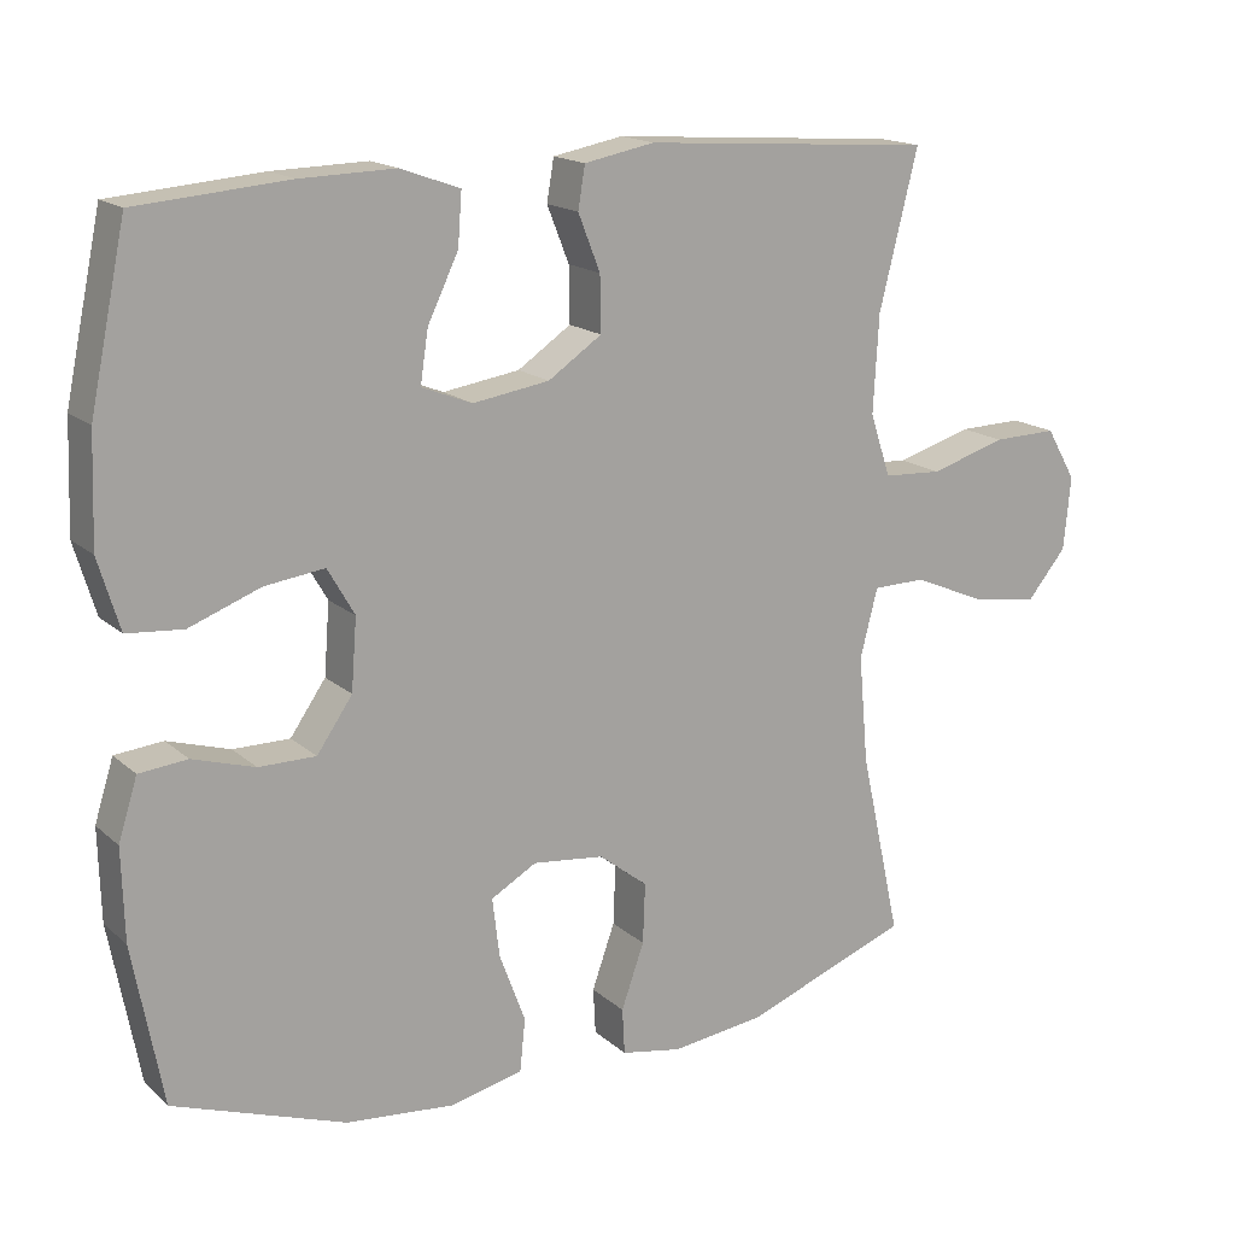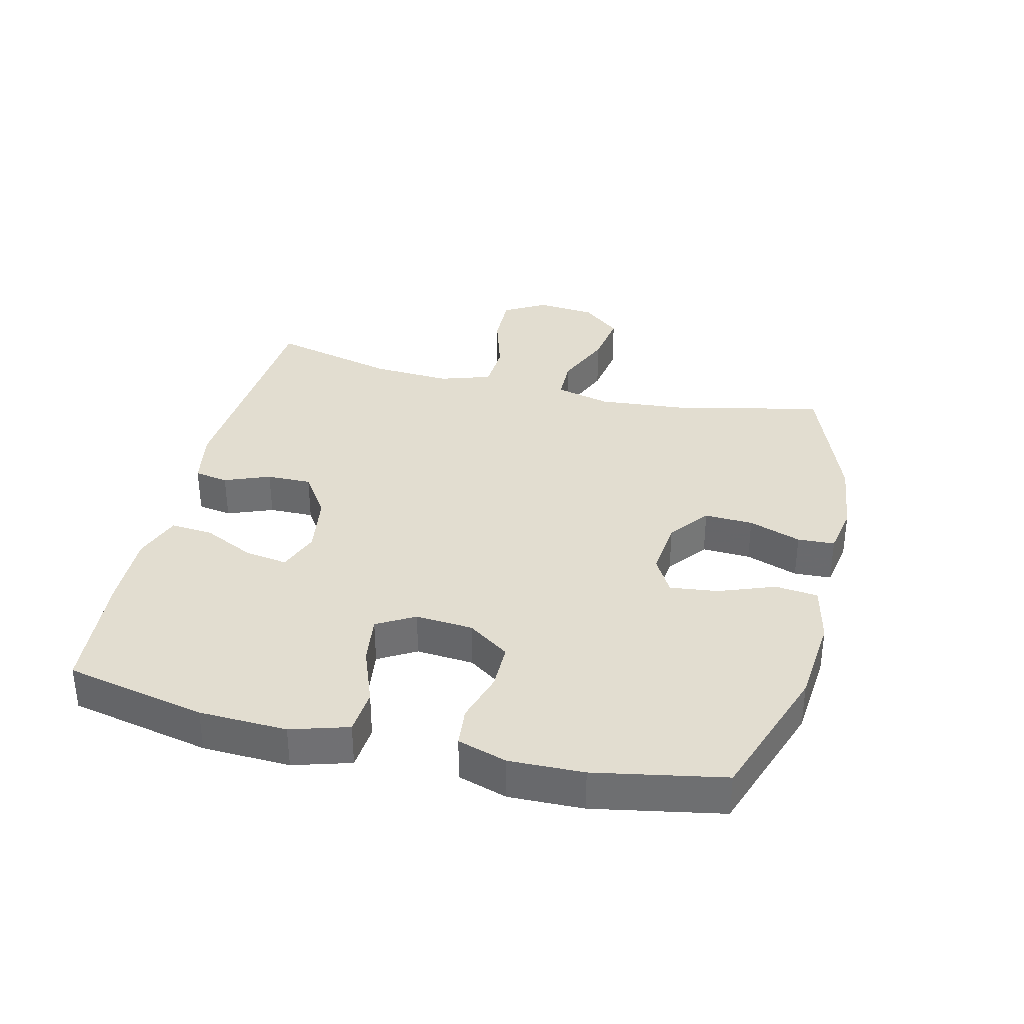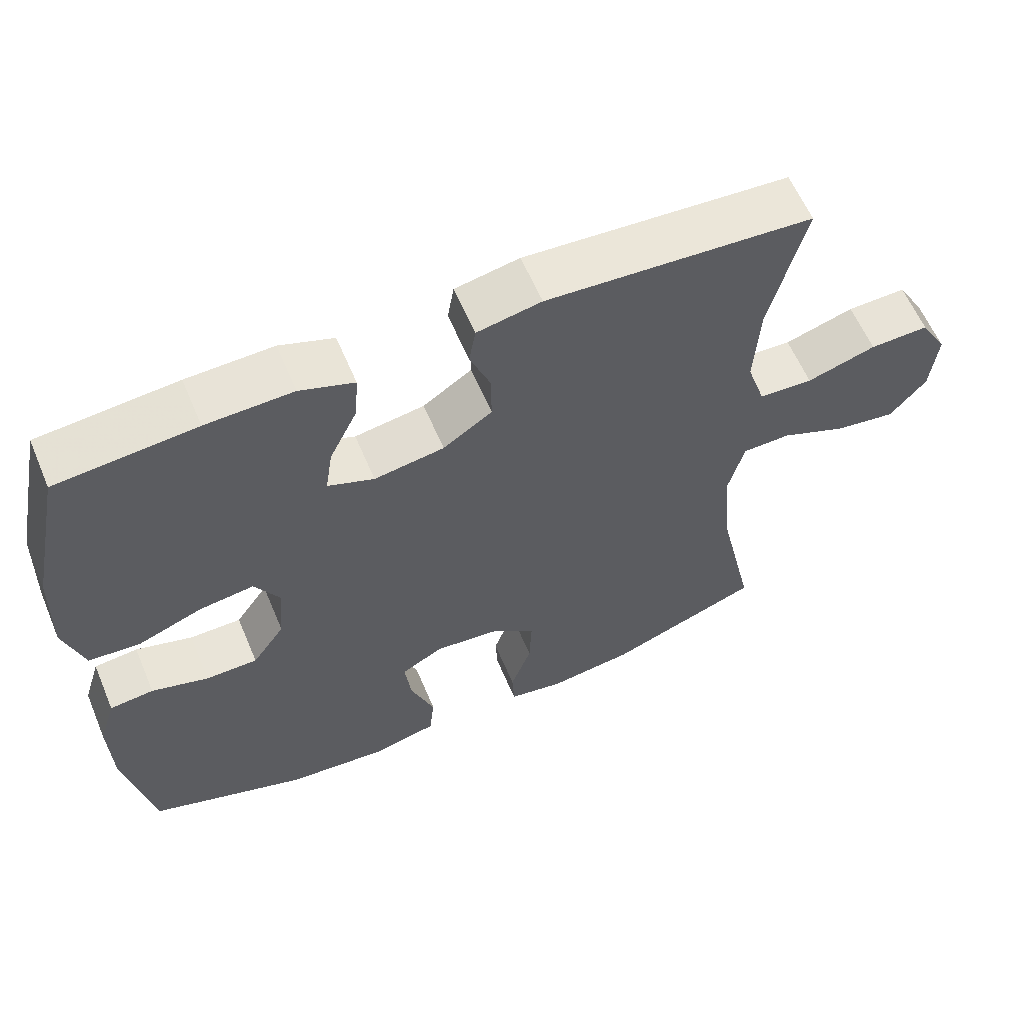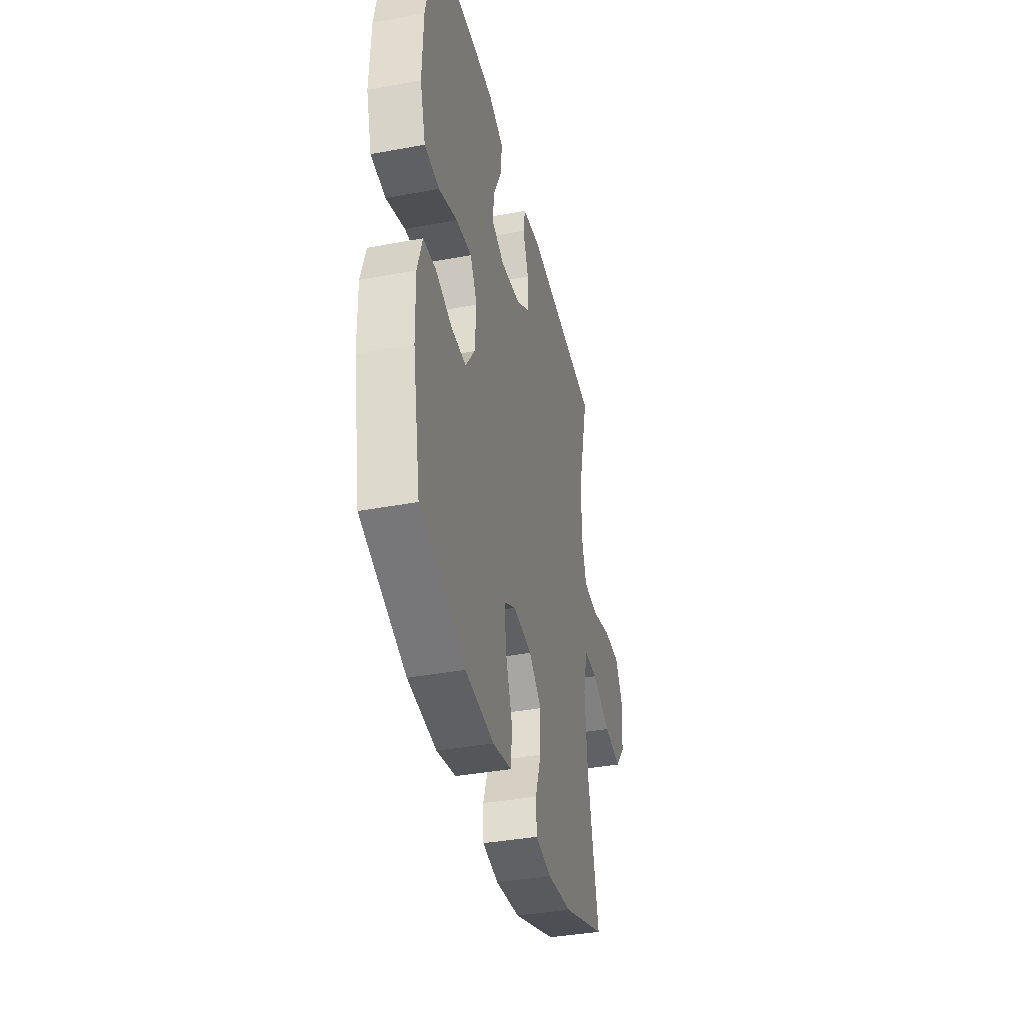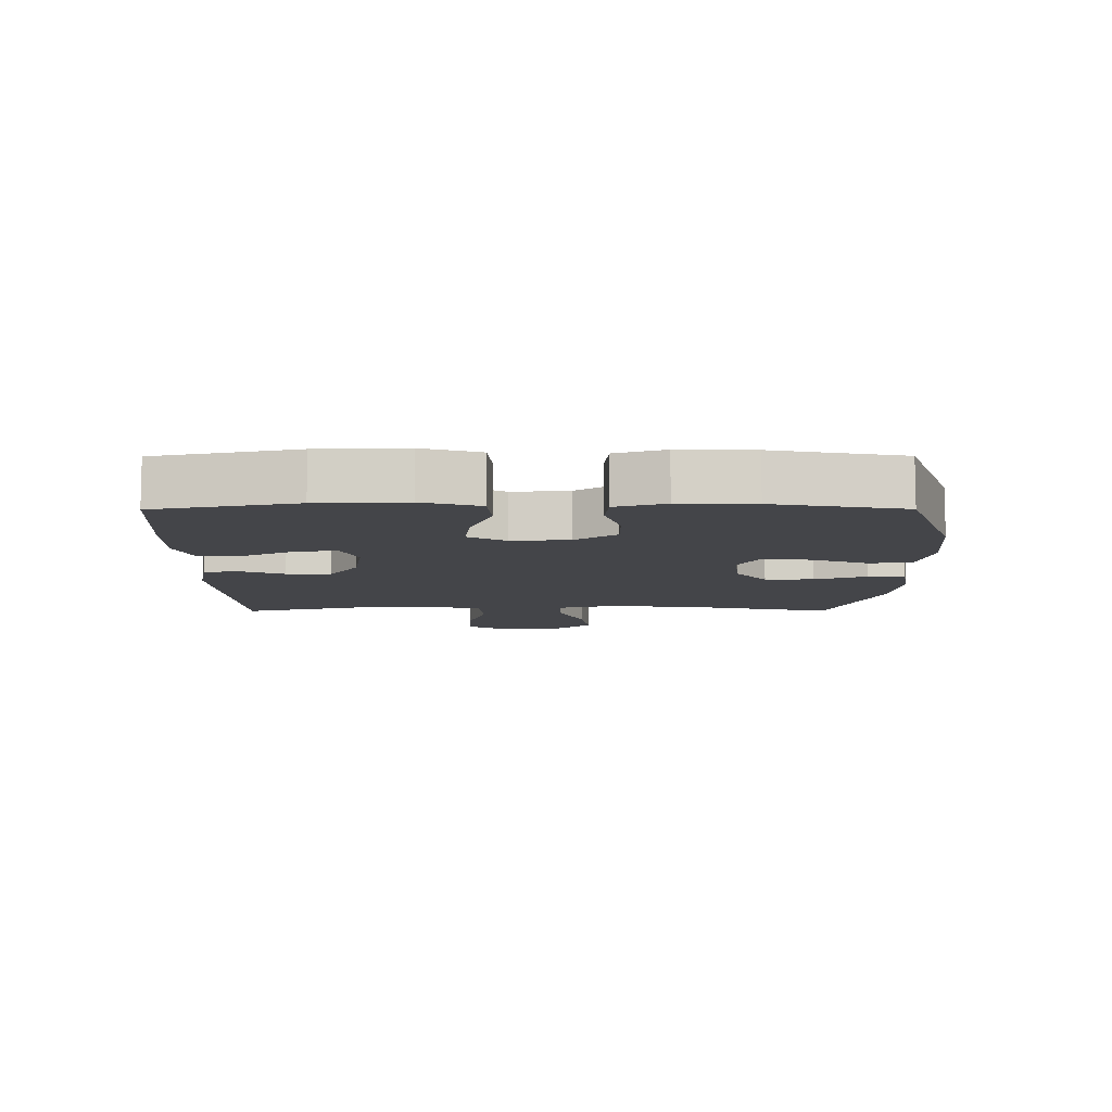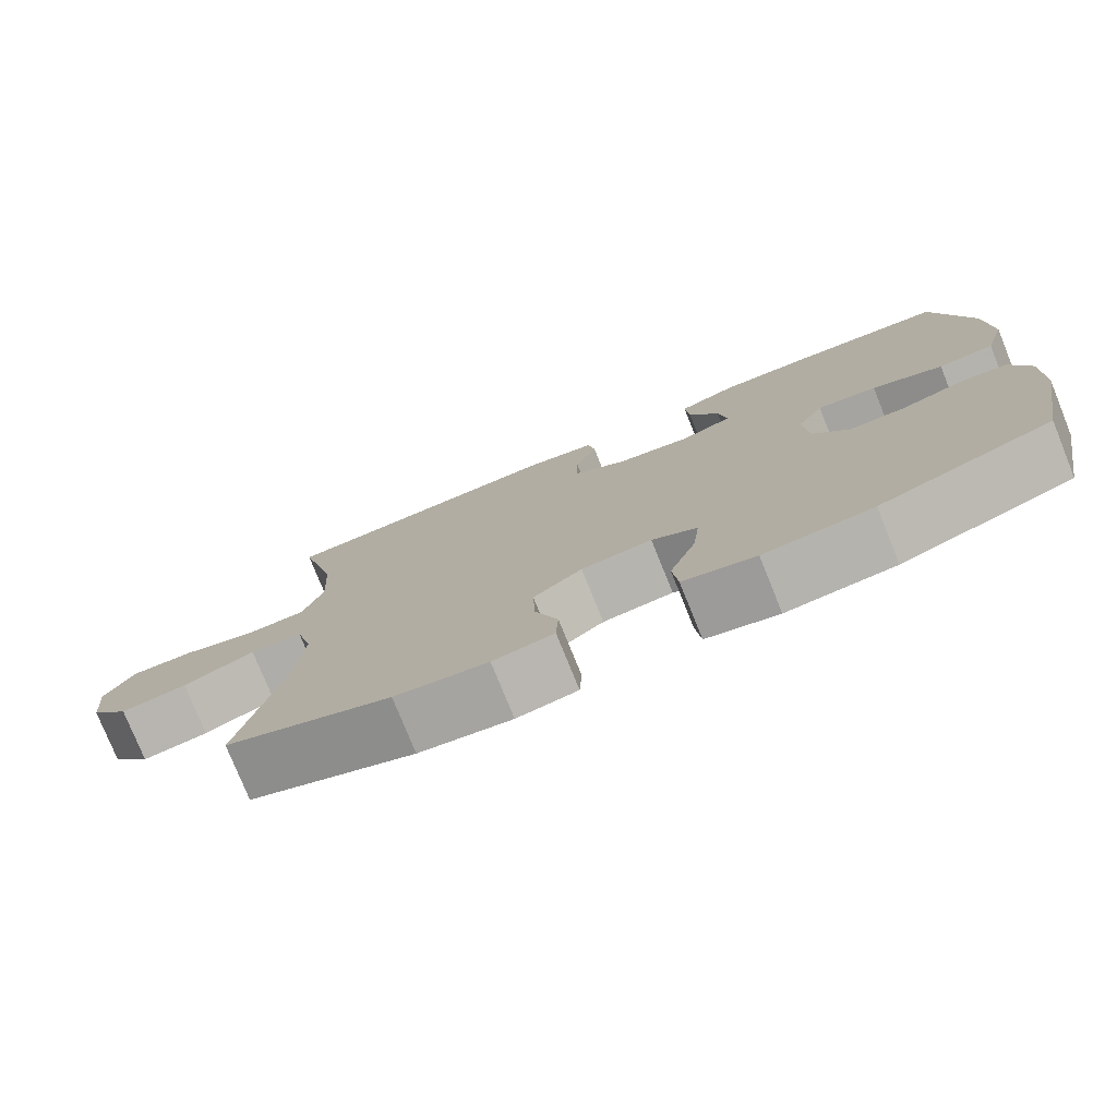
<metadata>
{"format":"obj","ext":"obj","renderer":"f3d","projection":"perspective","resolution":1024,"background":"white","views":[{"elev":16.5,"azim":149.0,"up":"+Z"},{"elev":35.2,"azim":103.6,"up":"+Y"},{"elev":60.6,"azim":157.1,"up":"+Z"},{"elev":-38.8,"azim":103.1,"up":"+Z"},{"elev":-9.0,"azim":90.2,"up":"+Y"},{"elev":-77.6,"azim":22.0,"up":"+Z"}]}
</metadata>
<code>
v 0.5 0.07 -0.5
v 0.282 0.07 -0.577
v 0.144 0.07 -0.59
v 0.052 0.07 -0.569
v 0.045 0.07 -0.502
v 0.078 0.07 -0.414
v 0.087 0.07 -0.339
v 0.029 0.07 -0.306
v -0.061 0.07 -0.316
v -0.123 0.07 -0.364
v -0.12 0.07 -0.44
v -0.091 0.07 -0.522
v -0.094 0.07 -0.58
v -0.171 0.07 -0.594
v -0.289 0.07 -0.579
v -0.5 0.07 -0.5
v -0.448 0.07 -0.264
v -0.436 0.07 -0.128
v -0.458 0.07 -0.041
v -0.525 0.07 -0.04
v -0.617 0.07 -0.079
v -0.702 0.07 -0.092
v -0.752 0.07 -0.032
v -0.761 0.07 0.061
v -0.723 0.07 0.127
v -0.641 0.07 0.125
v -0.545 0.07 0.096
v -0.47 0.07 0.1
v -0.444 0.07 0.18
v -0.451 0.07 0.303
v -0.5 0.07 0.5
v -0.131 0.07 0.526
v -0.042 0.07 0.509
v -0.033 0.07 0.456
v -0.061 0.07 0.385
v -0.062 0.07 0.315
v 0.006 0.07 0.269
v 0.103 0.07 0.254
v 0.167 0.07 0.279
v 0.157 0.07 0.345
v 0.118 0.07 0.426
v 0.113 0.07 0.492
v 0.188 0.07 0.519
v 0.308 0.07 0.516
v 0.5 0.07 0.5
v 0.546 0.07 0.28
v 0.551 0.07 0.143
v 0.524 0.07 0.053
v 0.453 0.07 0.047
v 0.363 0.07 0.081
v 0.287 0.07 0.091
v 0.253 0.07 0.032
v 0.26 0.07 -0.058
v 0.305 0.07 -0.123
v 0.377 0.07 -0.123
v 0.456 0.07 -0.099
v 0.517 0.07 -0.105
v 0.541 0.07 -0.182
v 0.538 0.07 -0.298
v 0.5 0 -0.5
v 0.282 0 -0.577
v 0.144 0 -0.59
v 0.052 0 -0.569
v 0.045 0 -0.502
v 0.078 0 -0.414
v 0.087 0 -0.339
v 0.029 0 -0.306
v -0.061 0 -0.316
v -0.123 0 -0.364
v -0.12 0 -0.44
v -0.091 0 -0.522
v -0.094 0 -0.58
v -0.171 0 -0.594
v -0.289 0 -0.579
v -0.5 0 -0.5
v -0.448 0 -0.264
v -0.436 0 -0.128
v -0.458 0 -0.041
v -0.525 0 -0.04
v -0.617 0 -0.079
v -0.702 0 -0.092
v -0.752 0 -0.032
v -0.761 0 0.061
v -0.723 0 0.127
v -0.641 0 0.125
v -0.545 0 0.096
v -0.47 0 0.1
v -0.444 0 0.18
v -0.451 0 0.303
v -0.5 0 0.5
v -0.131 0 0.526
v -0.042 0 0.509
v -0.033 0 0.456
v -0.061 0 0.385
v -0.062 0 0.315
v 0.006 0 0.269
v 0.103 0 0.254
v 0.167 0 0.279
v 0.157 0 0.345
v 0.118 0 0.426
v 0.113 0 0.492
v 0.188 0 0.519
v 0.308 0 0.516
v 0.5 0 0.5
v 0.546 0 0.28
v 0.551 0 0.143
v 0.524 0 0.053
v 0.453 0 0.047
v 0.363 0 0.081
v 0.287 0 0.091
v 0.253 0 0.032
v 0.26 0 -0.058
v 0.305 0 -0.123
v 0.377 0 -0.123
v 0.456 0 -0.099
v 0.517 0 -0.105
v 0.541 0 -0.182
v 0.538 0 -0.298
f 4 5 6
f 3 4 6
f 2 3 6
f 1 2 6
f 59 1 6
f 58 59 6
f 57 58 6
f 56 57 6
f 55 56 6
f 54 55 6 7
f 53 54 7 8
f 52 53 8 9
f 51 52 9 10
f 48 49 50
f 47 48 50
f 46 47 50
f 45 46 50
f 44 45 50
f 43 44 50
f 42 43 50
f 41 42 50
f 40 41 50
f 39 40 50 51
f 38 39 51 10
f 33 34 35
f 32 33 35
f 31 32 35
f 30 31 35
f 29 30 35 36
f 28 29 36 37
f 25 26 27
f 24 25 27
f 23 24 27
f 22 23 27
f 21 22 27
f 20 21 27
f 19 20 27 28
f 37 38 10
f 28 37 10
f 19 28 10
f 18 19 10
f 15 16 17
f 14 15 17
f 13 14 17
f 12 13 17
f 11 12 17
f 10 11 17 18
f 65 64 63
f 65 63 62
f 65 62 61
f 65 61 60
f 65 60 118
f 65 118 117
f 65 117 116
f 65 116 115
f 65 115 114
f 66 65 114 113
f 67 66 113 112
f 68 67 112 111
f 69 68 111 110
f 109 108 107
f 109 107 106
f 109 106 105
f 109 105 104
f 109 104 103
f 109 103 102
f 109 102 101
f 109 101 100
f 109 100 99
f 110 109 99 98
f 69 110 98 97
f 94 93 92
f 94 92 91
f 94 91 90
f 94 90 89
f 95 94 89 88
f 96 95 88 87
f 86 85 84
f 86 84 83
f 86 83 82
f 86 82 81
f 86 81 80
f 86 80 79
f 87 86 79 78
f 69 97 96
f 69 96 87
f 69 87 78
f 69 78 77
f 76 75 74
f 76 74 73
f 76 73 72
f 76 72 71
f 76 71 70
f 77 76 70 69
f 1 60 61 2
f 2 61 62 3
f 3 62 63 4
f 4 63 64 5
f 5 64 65 6
f 6 65 66 7
f 7 66 67 8
f 8 67 68 9
f 9 68 69 10
f 10 69 70 11
f 11 70 71 12
f 12 71 72 13
f 13 72 73 14
f 14 73 74 15
f 15 74 75 16
f 16 75 76 17
f 17 76 77 18
f 18 77 78 19
f 19 78 79 20
f 20 79 80 21
f 21 80 81 22
f 22 81 82 23
f 23 82 83 24
f 24 83 84 25
f 25 84 85 26
f 26 85 86 27
f 27 86 87 28
f 28 87 88 29
f 29 88 89 30
f 30 89 90 31
f 31 90 91 32
f 32 91 92 33
f 33 92 93 34
f 34 93 94 35
f 35 94 95 36
f 36 95 96 37
f 37 96 97 38
f 38 97 98 39
f 39 98 99 40
f 40 99 100 41
f 41 100 101 42
f 42 101 102 43
f 43 102 103 44
f 44 103 104 45
f 45 104 105 46
f 46 105 106 47
f 47 106 107 48
f 48 107 108 49
f 49 108 109 50
f 50 109 110 51
f 51 110 111 52
f 52 111 112 53
f 53 112 113 54
f 54 113 114 55
f 55 114 115 56
f 56 115 116 57
f 57 116 117 58
f 58 117 118 59
f 59 118 60 1

</code>
